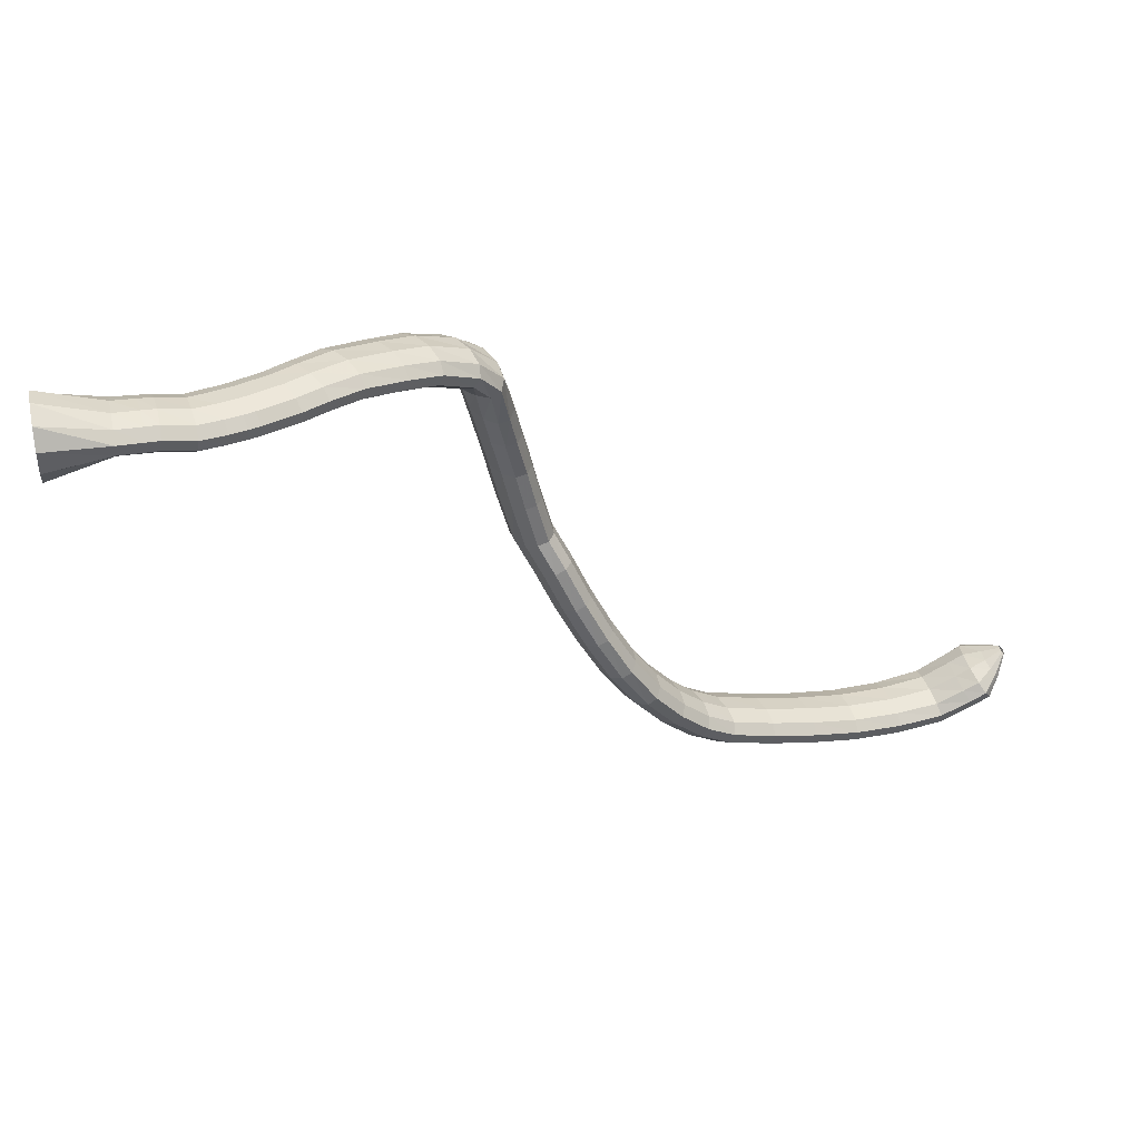
<metadata>
{"format":"obj","ext":"obj","renderer":"f3d","projection":"perspective","resolution":1024,"background":"white","views":[{"elev":44.0,"azim":-41.4,"up":"+Y"}]}
</metadata>
<code>
g tube1
v 160.4 147.7 94.8
v 161.8 147.9 92.37
v 162.9 149.7 90.46
v 163.4 152.3 89.66
v 163.1 155.1 90.23
v 162 157 92
v 160.7 157.6 94.39
v 159.3 156.5 96.66
v 158.5 154.2 98.07
v 158.4 151.4 98.19
v 159.1 149 96.97
v 160.4 147.7 94.8
v 167.5 150.1 98.37
v 168.8 150 95.97
v 169.8 150.6 94.21
v 170.1 151.9 93.65
v 169.8 153.4 94.46
v 168.7 154.6 96.39
v 167.4 155.2 98.82
v 166.2 154.9 101
v 165.5 153.9 102.2
v 165.6 152.4 102.1
v 166.3 151 100.6
v 167.5 150.1 98.37
v 169.8 149.8 99.48
v 170.9 149.6 96.99
v 171.9 150.3 95.19
v 172.3 151.5 94.64
v 172.1 153 95.52
v 171.3 154.2 97.55
v 170.3 154.8 100.1
v 169.2 154.5 102.3
v 168.5 153.5 103.5
v 168.3 152.1 103.4
v 168.8 150.7 101.9
v 169.8 149.8 99.48
v 171.2 149.6 100.1
v 172.4 149.4 97.69
v 173.4 150 95.93
v 173.9 151.2 95.41
v 173.8 152.7 96.3
v 173 154 98.31
v 171.9 154.6 100.8
v 170.7 154.4 103
v 169.9 153.4 104.2
v 169.7 152 104
v 170.2 150.5 102.5
v 171.2 149.6 100.1
v 174.5 148.8 101.9
v 175.6 148.7 99.39
v 176.5 149.3 97.57
v 176.9 150.6 97.02
v 176.8 152.1 97.91
v 176 153.3 99.96
v 175 153.9 102.5
v 174 153.6 104.8
v 173.3 152.6 106
v 173.2 151.1 105.8
v 173.6 149.7 104.3
v 174.5 148.8 101.9
v 177.7 148.6 102.9
v 178.6 148.5 100.3
v 179.2 149.2 98.44
v 179.5 150.5 97.84
v 179.2 152 98.71
v 178.6 153.2 100.8
v 177.7 153.7 103.4
v 176.9 153.4 105.8
v 176.4 152.4 107.1
v 176.4 150.9 106.9
v 176.9 149.5 105.4
v 177.7 148.6 102.9
v 179.8 148.6 103.7
v 180.6 148.5 101.1
v 181.3 149.2 99.16
v 181.5 150.5 98.54
v 181.2 152 99.41
v 180.5 153.2 101.5
v 179.6 153.7 104.1
v 178.8 153.4 106.5
v 178.4 152.4 107.8
v 178.4 150.9 107.6
v 179 149.5 106.1
v 179.8 148.6 103.7
v 180.8 148.6 104
v 181.4 148.5 101.3
v 181.9 149.2 99.34
v 182.1 150.5 98.71
v 181.9 152 99.61
v 181.4 153.2 101.7
v 180.8 153.7 104.4
v 180.2 153.4 106.8
v 179.9 152.3 108.2
v 179.9 150.9 108.1
v 180.2 149.5 106.5
v 180.8 148.6 104
v 182.9 148.6 104.4
v 183.4 148.5 101.7
v 183.9 149.2 99.75
v 184 150.5 99.12
v 183.9 152 100
v 183.4 153.1 102.2
v 182.9 153.6 104.9
v 182.4 153.3 107.3
v 182.1 152.3 108.7
v 182.1 150.8 108.5
v 182.4 149.5 106.9
v 182.9 148.6 104.4
v 184.9 148.5 104.8
v 185.2 148.4 102.1
v 185.5 149.1 100.1
v 185.6 150.4 99.49
v 185.6 151.9 100.4
v 185.4 153.1 102.6
v 185.1 153.6 105.3
v 184.8 153.3 107.8
v 184.6 152.2 109.2
v 184.5 150.8 109
v 184.7 149.4 107.4
v 184.9 148.5 104.8
v 188 148.3 105
v 188.1 148.3 102.3
v 188.3 149 100.3
v 188.5 150.3 99.64
v 188.5 151.8 100.6
v 188.5 152.9 102.8
v 188.5 153.4 105.6
v 188.3 153 108
v 188.1 152 109.4
v 188 150.5 109.2
v 188 149.2 107.6
v 188 148.3 105
v 192.4 147.8 105.1
v 192.5 147.8 102.4
v 192.8 148.6 100.4
v 193.1 149.9 99.81
v 193.3 151.3 100.8
v 193.4 152.4 103
v 193.3 152.8 105.8
v 193.1 152.4 108.3
v 192.8 151.3 109.6
v 192.5 149.9 109.4
v 192.4 148.6 107.7
v 192.4 147.8 105.1
v 197.7 146.4 105.5
v 198 146.4 102.7
v 198.3 147.2 100.8
v 198.7 148.5 100.2
v 199 149.9 101.3
v 199.2 150.9 103.5
v 199.1 151.2 106.3
v 198.8 150.8 108.8
v 198.4 149.7 110.1
v 198 148.3 109.8
v 197.8 147.1 108.1
v 197.7 146.4 105.5
v 202 145 105.6
v 202.2 145.2 102.9
v 202.7 146 101
v 203.3 147.2 100.5
v 203.8 148.5 101.6
v 204 149.4 103.9
v 203.9 149.7 106.7
v 203.5 149.2 109.1
v 203 148.1 110.4
v 202.4 146.8 110.1
v 202.1 145.7 108.3
v 202 145 105.6
v 206.6 142.6 105.9
v 207 142.8 103.2
v 207.7 143.5 101.4
v 208.5 144.7 100.9
v 209.1 145.8 102.1
v 209.4 146.6 104.4
v 209.2 146.7 107.2
v 208.7 146.2 109.6
v 207.9 145.2 110.8
v 207.2 144 110.4
v 206.7 143.1 108.6
v 206.6 142.6 105.9
v 208.8 140.8 105.9
v 209.4 141.2 103.3
v 210.6 141.8 101.6
v 211.8 142.6 101.4
v 212.7 143.2 102.7
v 213.1 143.4 105.1
v 212.8 143.3 107.9
v 211.8 142.8 110.2
v 210.6 142.1 111.2
v 209.5 141.4 110.6
v 208.8 140.9 108.6
v 208.8 140.8 105.9
v 210.2 136.3 105.5
v 211.1 136.6 103
v 212.5 136.9 101.4
v 213.9 137.3 101.3
v 214.9 137.6 102.7
v 215.1 137.7 105.1
v 214.6 137.6 107.9
v 213.4 137.3 110.1
v 211.9 136.9 111
v 210.7 136.5 110.3
v 210.1 136.3 108.3
v 210.2 136.3 105.5
v 211.2 132.1 105.8
v 212.2 132 103.3
v 213.6 132.1 101.7
v 215.1 132.4 101.6
v 216 132.8 103
v 216.2 133.1 105.5
v 215.5 133.2 108.2
v 214.2 133.2 110.4
v 212.8 133 111.2
v 211.5 132.6 110.5
v 210.9 132.3 108.5
v 211.2 132.1 105.8
v 212.2 126.9 106.5
v 213.2 126.6 104
v 214.7 126.5 102.5
v 216.1 126.7 102.4
v 217.1 127.1 103.8
v 217.2 127.6 106.2
v 216.5 128 108.9
v 215.2 128.2 111
v 213.7 128.1 111.9
v 212.4 127.8 111.2
v 211.9 127.3 109.2
v 212.2 126.9 106.5
v 212.7 121.8 107.6
v 213.8 121.3 105.2
v 215.3 121.1 103.7
v 216.7 121.2 103.6
v 217.7 121.7 105
v 217.8 122.3 107.4
v 217.1 122.9 110.1
v 215.7 123.3 112.1
v 214.2 123.3 113
v 212.9 123 112.3
v 212.4 122.4 110.3
v 212.7 121.8 107.6
v 213.5 115.6 109.4
v 214.6 114.8 107
v 216.2 114.4 105.6
v 217.6 114.6 105.6
v 218.5 115.3 106.9
v 218.5 116.3 109.1
v 217.7 117.3 111.7
v 216.3 117.9 113.6
v 214.8 118 114.4
v 213.6 117.6 113.7
v 213.1 116.7 111.9
v 213.5 115.6 109.4
v 214.3 111.5 112.1
v 215.6 110.4 110
v 217.1 110 108.6
v 218.6 110.2 108.5
v 219.4 111.1 109.8
v 219.3 112.4 111.9
v 218.4 113.7 114.3
v 217 114.5 116.1
v 215.4 114.6 116.8
v 214.2 114 116.2
v 213.8 112.8 114.5
v 214.3 111.5 112.1
v 215.3 106.8 114.6
v 216.5 105.9 112.4
v 218.1 105.6 111
v 219.5 105.9 110.9
v 220.3 106.8 112.1
v 220.3 107.9 114.3
v 219.4 109 116.8
v 218 109.7 118.7
v 216.4 109.7 119.5
v 215.2 109.1 118.9
v 214.8 108 117.1
v 215.3 106.8 114.6
v 216.8 101.8 117.2
v 218 101 114.9
v 219.5 100.8 113.5
v 220.9 101.2 113.4
v 221.7 102.1 114.6
v 221.6 103.2 116.8
v 220.7 104.2 119.3
v 219.3 104.7 121.3
v 217.8 104.6 122.1
v 216.6 104 121.5
v 216.3 102.9 119.7
v 216.8 101.8 117.2
v 218.7 96.81 119.7
v 219.8 96.21 117.3
v 221.3 96.17 115.8
v 222.7 96.7 115.6
v 223.4 97.63 116.9
v 223.4 98.67 119.1
v 222.5 99.48 121.7
v 221.1 99.82 123.7
v 219.6 99.56 124.6
v 218.5 98.8 124
v 218.2 97.78 122.2
v 218.7 96.81 119.7
v 221.2 92.01 121.8
v 222.3 91.63 119.3
v 223.7 91.81 117.7
v 224.9 92.5 117.5
v 225.6 93.48 118.7
v 225.6 94.43 121
v 224.8 95.06 123.7
v 223.5 95.17 125.8
v 222.1 94.71 126.7
v 221.1 93.85 126.2
v 220.7 92.84 124.4
v 221.2 92.01 121.8
v 224.3 87.69 123.5
v 225.3 87.46 121
v 226.6 87.83 119.3
v 227.7 88.67 119.1
v 228.4 89.71 120.3
v 228.4 90.64 122.6
v 227.6 91.15 125.3
v 226.5 91.08 127.5
v 225.2 90.45 128.5
v 224.3 89.47 128
v 223.9 88.44 126.1
v 224.3 87.69 123.5
v 227.9 83.94 125.1
v 228.8 83.79 122.5
v 229.9 84.29 120.8
v 230.9 85.27 120.5
v 231.5 86.42 121.6
v 231.4 87.38 123.9
v 230.8 87.84 126.6
v 229.7 87.65 128.9
v 228.6 86.88 129.9
v 227.8 85.77 129.5
v 227.5 84.67 127.7
v 227.9 83.94 125.1
v 231.9 80.86 126.6
v 232.8 80.74 124
v 233.8 81.33 122.2
v 234.6 82.46 121.8
v 235 83.76 122.9
v 234.8 84.82 125.1
v 234.1 85.3 127.8
v 233.2 85.06 130.1
v 232.2 84.16 131.2
v 231.6 82.9 130.9
v 231.5 81.67 129.2
v 231.9 80.86 126.6
v 238 77.92 128.7
v 238.9 77.78 126.1
v 239.8 78.4 124.3
v 240.5 79.59 123.9
v 240.7 80.97 124.9
v 240.4 82.1 127.1
v 239.7 82.63 129.7
v 238.7 82.39 132
v 237.9 81.44 133.2
v 237.4 80.1 132.9
v 237.5 78.79 131.2
v 238 77.92 128.7
v 244.2 75.56 131.1
v 245.1 75.39 128.5
v 246.1 76.01 126.7
v 246.7 77.24 126.2
v 246.8 78.67 127.2
v 246.3 79.86 129.3
v 245.4 80.43 131.9
v 244.4 80.19 134.2
v 243.6 79.23 135.4
v 243.3 77.84 135.2
v 243.5 76.48 133.5
v 244.2 75.56 131.1
v 250.5 73.85 133.7
v 251.5 73.68 131.2
v 252.4 74.33 129.4
v 252.9 75.6 128.8
v 252.8 77.07 129.7
v 252.1 78.28 131.8
v 251.1 78.85 134.4
v 250.1 78.6 136.6
v 249.4 77.61 137.9
v 249.2 76.18 137.7
v 249.6 74.78 136.1
v 250.5 73.85 133.7
v 256.8 73.09 136.4
v 257.9 72.97 133.9
v 258.8 73.66 132.1
v 259.1 74.96 131.5
v 258.7 76.44 132.3
v 257.9 77.63 134.3
v 256.8 78.17 136.9
v 255.8 77.87 139.1
v 255.2 76.83 140.4
v 255.2 75.39 140.3
v 255.8 74 138.8
v 256.8 73.09 136.4
v 263.3 73.48 139.1
v 264.5 73.49 136.7
v 265.1 74.25 134.8
v 265.1 75.54 134.1
v 264.4 76.94 134.9
v 263.2 78.01 136.8
v 262 78.4 139.3
v 261 78 141.5
v 260.7 76.93 142.9
v 261.1 75.53 142.8
v 262.1 74.25 141.4
v 263.3 73.48 139.1
v 267.6 75.79 141.1
v 268.7 75.96 138.6
v 269.2 76.77 136.7
v 268.9 77.97 136
v 267.8 79.18 136.7
v 266.4 80.02 138.5
v 265.1 80.22 141
v 264.3 79.71 143.3
v 264.2 78.66 144.7
v 264.9 77.4 144.7
v 266.2 76.33 143.4
v 267.6 75.79 141.1
v 269.8 77.12 142.1
v 270.9 77.33 139.6
v 271.2 78.13 137.6
v 270.7 79.27 136.9
v 269.6 80.39 137.5
v 268.1 81.14 139.4
v 266.8 81.27 141.9
v 266.1 80.74 144.2
v 266.2 79.73 145.6
v 267 78.55 145.7
v 268.4 77.58 144.4
v 269.8 77.12 142.1
v 271.2 79.6 142.7
v 271.9 79.79 141.2
v 272 80.27 140
v 271.6 80.9 139.5
v 270.8 81.47 139.9
v 269.9 81.8 141
v 269.1 81.79 142.5
v 268.7 81.44 143.9
v 268.8 80.86 144.8
v 269.5 80.24 144.8
v 270.3 79.77 144
v 271.2 79.6 142.7
v 272 82.14 143.2
v 272.2 82.2 142.8
v 272.2 82.32 142.5
v 272.1 82.47 142.4
v 271.9 82.6 142.5
v 271.7 82.67 142.7
v 271.5 82.65 143.1
v 271.4 82.56 143.5
v 271.4 82.42 143.7
v 271.6 82.27 143.7
v 271.8 82.17 143.5
v 272 82.14 143.2
f 1 2 14
f 14 13 1
f 2 3 15
f 15 14 2
f 3 4 16
f 16 15 3
f 4 5 17
f 17 16 4
f 5 6 18
f 18 17 5
f 6 7 19
f 19 18 6
f 7 8 20
f 20 19 7
f 8 9 21
f 21 20 8
f 9 10 22
f 22 21 9
f 10 11 23
f 23 22 10
f 11 12 24
f 24 23 11
f 13 14 26
f 26 25 13
f 14 15 27
f 27 26 14
f 15 16 28
f 28 27 15
f 16 17 29
f 29 28 16
f 17 18 30
f 30 29 17
f 18 19 31
f 31 30 18
f 19 20 32
f 32 31 19
f 20 21 33
f 33 32 20
f 21 22 34
f 34 33 21
f 22 23 35
f 35 34 22
f 23 24 36
f 36 35 23
f 25 26 38
f 38 37 25
f 26 27 39
f 39 38 26
f 27 28 40
f 40 39 27
f 28 29 41
f 41 40 28
f 29 30 42
f 42 41 29
f 30 31 43
f 43 42 30
f 31 32 44
f 44 43 31
f 32 33 45
f 45 44 32
f 33 34 46
f 46 45 33
f 34 35 47
f 47 46 34
f 35 36 48
f 48 47 35
f 37 38 50
f 50 49 37
f 38 39 51
f 51 50 38
f 39 40 52
f 52 51 39
f 40 41 53
f 53 52 40
f 41 42 54
f 54 53 41
f 42 43 55
f 55 54 42
f 43 44 56
f 56 55 43
f 44 45 57
f 57 56 44
f 45 46 58
f 58 57 45
f 46 47 59
f 59 58 46
f 47 48 60
f 60 59 47
f 49 50 62
f 62 61 49
f 50 51 63
f 63 62 50
f 51 52 64
f 64 63 51
f 52 53 65
f 65 64 52
f 53 54 66
f 66 65 53
f 54 55 67
f 67 66 54
f 55 56 68
f 68 67 55
f 56 57 69
f 69 68 56
f 57 58 70
f 70 69 57
f 58 59 71
f 71 70 58
f 59 60 72
f 72 71 59
f 61 62 74
f 74 73 61
f 62 63 75
f 75 74 62
f 63 64 76
f 76 75 63
f 64 65 77
f 77 76 64
f 65 66 78
f 78 77 65
f 66 67 79
f 79 78 66
f 67 68 80
f 80 79 67
f 68 69 81
f 81 80 68
f 69 70 82
f 82 81 69
f 70 71 83
f 83 82 70
f 71 72 84
f 84 83 71
f 73 74 86
f 86 85 73
f 74 75 87
f 87 86 74
f 75 76 88
f 88 87 75
f 76 77 89
f 89 88 76
f 77 78 90
f 90 89 77
f 78 79 91
f 91 90 78
f 79 80 92
f 92 91 79
f 80 81 93
f 93 92 80
f 81 82 94
f 94 93 81
f 82 83 95
f 95 94 82
f 83 84 96
f 96 95 83
f 85 86 98
f 98 97 85
f 86 87 99
f 99 98 86
f 87 88 100
f 100 99 87
f 88 89 101
f 101 100 88
f 89 90 102
f 102 101 89
f 90 91 103
f 103 102 90
f 91 92 104
f 104 103 91
f 92 93 105
f 105 104 92
f 93 94 106
f 106 105 93
f 94 95 107
f 107 106 94
f 95 96 108
f 108 107 95
f 97 98 110
f 110 109 97
f 98 99 111
f 111 110 98
f 99 100 112
f 112 111 99
f 100 101 113
f 113 112 100
f 101 102 114
f 114 113 101
f 102 103 115
f 115 114 102
f 103 104 116
f 116 115 103
f 104 105 117
f 117 116 104
f 105 106 118
f 118 117 105
f 106 107 119
f 119 118 106
f 107 108 120
f 120 119 107
f 109 110 122
f 122 121 109
f 110 111 123
f 123 122 110
f 111 112 124
f 124 123 111
f 112 113 125
f 125 124 112
f 113 114 126
f 126 125 113
f 114 115 127
f 127 126 114
f 115 116 128
f 128 127 115
f 116 117 129
f 129 128 116
f 117 118 130
f 130 129 117
f 118 119 131
f 131 130 118
f 119 120 132
f 132 131 119
f 121 122 134
f 134 133 121
f 122 123 135
f 135 134 122
f 123 124 136
f 136 135 123
f 124 125 137
f 137 136 124
f 125 126 138
f 138 137 125
f 126 127 139
f 139 138 126
f 127 128 140
f 140 139 127
f 128 129 141
f 141 140 128
f 129 130 142
f 142 141 129
f 130 131 143
f 143 142 130
f 131 132 144
f 144 143 131
f 133 134 146
f 146 145 133
f 134 135 147
f 147 146 134
f 135 136 148
f 148 147 135
f 136 137 149
f 149 148 136
f 137 138 150
f 150 149 137
f 138 139 151
f 151 150 138
f 139 140 152
f 152 151 139
f 140 141 153
f 153 152 140
f 141 142 154
f 154 153 141
f 142 143 155
f 155 154 142
f 143 144 156
f 156 155 143
f 145 146 158
f 158 157 145
f 146 147 159
f 159 158 146
f 147 148 160
f 160 159 147
f 148 149 161
f 161 160 148
f 149 150 162
f 162 161 149
f 150 151 163
f 163 162 150
f 151 152 164
f 164 163 151
f 152 153 165
f 165 164 152
f 153 154 166
f 166 165 153
f 154 155 167
f 167 166 154
f 155 156 168
f 168 167 155
f 157 158 170
f 170 169 157
f 158 159 171
f 171 170 158
f 159 160 172
f 172 171 159
f 160 161 173
f 173 172 160
f 161 162 174
f 174 173 161
f 162 163 175
f 175 174 162
f 163 164 176
f 176 175 163
f 164 165 177
f 177 176 164
f 165 166 178
f 178 177 165
f 166 167 179
f 179 178 166
f 167 168 180
f 180 179 167
f 169 170 182
f 182 181 169
f 170 171 183
f 183 182 170
f 171 172 184
f 184 183 171
f 172 173 185
f 185 184 172
f 173 174 186
f 186 185 173
f 174 175 187
f 187 186 174
f 175 176 188
f 188 187 175
f 176 177 189
f 189 188 176
f 177 178 190
f 190 189 177
f 178 179 191
f 191 190 178
f 179 180 192
f 192 191 179
f 181 182 194
f 194 193 181
f 182 183 195
f 195 194 182
f 183 184 196
f 196 195 183
f 184 185 197
f 197 196 184
f 185 186 198
f 198 197 185
f 186 187 199
f 199 198 186
f 187 188 200
f 200 199 187
f 188 189 201
f 201 200 188
f 189 190 202
f 202 201 189
f 190 191 203
f 203 202 190
f 191 192 204
f 204 203 191
f 193 194 206
f 206 205 193
f 194 195 207
f 207 206 194
f 195 196 208
f 208 207 195
f 196 197 209
f 209 208 196
f 197 198 210
f 210 209 197
f 198 199 211
f 211 210 198
f 199 200 212
f 212 211 199
f 200 201 213
f 213 212 200
f 201 202 214
f 214 213 201
f 202 203 215
f 215 214 202
f 203 204 216
f 216 215 203
f 205 206 218
f 218 217 205
f 206 207 219
f 219 218 206
f 207 208 220
f 220 219 207
f 208 209 221
f 221 220 208
f 209 210 222
f 222 221 209
f 210 211 223
f 223 222 210
f 211 212 224
f 224 223 211
f 212 213 225
f 225 224 212
f 213 214 226
f 226 225 213
f 214 215 227
f 227 226 214
f 215 216 228
f 228 227 215
f 217 218 230
f 230 229 217
f 218 219 231
f 231 230 218
f 219 220 232
f 232 231 219
f 220 221 233
f 233 232 220
f 221 222 234
f 234 233 221
f 222 223 235
f 235 234 222
f 223 224 236
f 236 235 223
f 224 225 237
f 237 236 224
f 225 226 238
f 238 237 225
f 226 227 239
f 239 238 226
f 227 228 240
f 240 239 227
f 229 230 242
f 242 241 229
f 230 231 243
f 243 242 230
f 231 232 244
f 244 243 231
f 232 233 245
f 245 244 232
f 233 234 246
f 246 245 233
f 234 235 247
f 247 246 234
f 235 236 248
f 248 247 235
f 236 237 249
f 249 248 236
f 237 238 250
f 250 249 237
f 238 239 251
f 251 250 238
f 239 240 252
f 252 251 239
f 241 242 254
f 254 253 241
f 242 243 255
f 255 254 242
f 243 244 256
f 256 255 243
f 244 245 257
f 257 256 244
f 245 246 258
f 258 257 245
f 246 247 259
f 259 258 246
f 247 248 260
f 260 259 247
f 248 249 261
f 261 260 248
f 249 250 262
f 262 261 249
f 250 251 263
f 263 262 250
f 251 252 264
f 264 263 251
f 253 254 266
f 266 265 253
f 254 255 267
f 267 266 254
f 255 256 268
f 268 267 255
f 256 257 269
f 269 268 256
f 257 258 270
f 270 269 257
f 258 259 271
f 271 270 258
f 259 260 272
f 272 271 259
f 260 261 273
f 273 272 260
f 261 262 274
f 274 273 261
f 262 263 275
f 275 274 262
f 263 264 276
f 276 275 263
f 265 266 278
f 278 277 265
f 266 267 279
f 279 278 266
f 267 268 280
f 280 279 267
f 268 269 281
f 281 280 268
f 269 270 282
f 282 281 269
f 270 271 283
f 283 282 270
f 271 272 284
f 284 283 271
f 272 273 285
f 285 284 272
f 273 274 286
f 286 285 273
f 274 275 287
f 287 286 274
f 275 276 288
f 288 287 275
f 277 278 290
f 290 289 277
f 278 279 291
f 291 290 278
f 279 280 292
f 292 291 279
f 280 281 293
f 293 292 280
f 281 282 294
f 294 293 281
f 282 283 295
f 295 294 282
f 283 284 296
f 296 295 283
f 284 285 297
f 297 296 284
f 285 286 298
f 298 297 285
f 286 287 299
f 299 298 286
f 287 288 300
f 300 299 287
f 289 290 302
f 302 301 289
f 290 291 303
f 303 302 290
f 291 292 304
f 304 303 291
f 292 293 305
f 305 304 292
f 293 294 306
f 306 305 293
f 294 295 307
f 307 306 294
f 295 296 308
f 308 307 295
f 296 297 309
f 309 308 296
f 297 298 310
f 310 309 297
f 298 299 311
f 311 310 298
f 299 300 312
f 312 311 299
f 301 302 314
f 314 313 301
f 302 303 315
f 315 314 302
f 303 304 316
f 316 315 303
f 304 305 317
f 317 316 304
f 305 306 318
f 318 317 305
f 306 307 319
f 319 318 306
f 307 308 320
f 320 319 307
f 308 309 321
f 321 320 308
f 309 310 322
f 322 321 309
f 310 311 323
f 323 322 310
f 311 312 324
f 324 323 311
f 313 314 326
f 326 325 313
f 314 315 327
f 327 326 314
f 315 316 328
f 328 327 315
f 316 317 329
f 329 328 316
f 317 318 330
f 330 329 317
f 318 319 331
f 331 330 318
f 319 320 332
f 332 331 319
f 320 321 333
f 333 332 320
f 321 322 334
f 334 333 321
f 322 323 335
f 335 334 322
f 323 324 336
f 336 335 323
f 325 326 338
f 338 337 325
f 326 327 339
f 339 338 326
f 327 328 340
f 340 339 327
f 328 329 341
f 341 340 328
f 329 330 342
f 342 341 329
f 330 331 343
f 343 342 330
f 331 332 344
f 344 343 331
f 332 333 345
f 345 344 332
f 333 334 346
f 346 345 333
f 334 335 347
f 347 346 334
f 335 336 348
f 348 347 335
f 337 338 350
f 350 349 337
f 338 339 351
f 351 350 338
f 339 340 352
f 352 351 339
f 340 341 353
f 353 352 340
f 341 342 354
f 354 353 341
f 342 343 355
f 355 354 342
f 343 344 356
f 356 355 343
f 344 345 357
f 357 356 344
f 345 346 358
f 358 357 345
f 346 347 359
f 359 358 346
f 347 348 360
f 360 359 347
f 349 350 362
f 362 361 349
f 350 351 363
f 363 362 350
f 351 352 364
f 364 363 351
f 352 353 365
f 365 364 352
f 353 354 366
f 366 365 353
f 354 355 367
f 367 366 354
f 355 356 368
f 368 367 355
f 356 357 369
f 369 368 356
f 357 358 370
f 370 369 357
f 358 359 371
f 371 370 358
f 359 360 372
f 372 371 359
f 361 362 374
f 374 373 361
f 362 363 375
f 375 374 362
f 363 364 376
f 376 375 363
f 364 365 377
f 377 376 364
f 365 366 378
f 378 377 365
f 366 367 379
f 379 378 366
f 367 368 380
f 380 379 367
f 368 369 381
f 381 380 368
f 369 370 382
f 382 381 369
f 370 371 383
f 383 382 370
f 371 372 384
f 384 383 371
f 373 374 386
f 386 385 373
f 374 375 387
f 387 386 374
f 375 376 388
f 388 387 375
f 376 377 389
f 389 388 376
f 377 378 390
f 390 389 377
f 378 379 391
f 391 390 378
f 379 380 392
f 392 391 379
f 380 381 393
f 393 392 380
f 381 382 394
f 394 393 381
f 382 383 395
f 395 394 382
f 383 384 396
f 396 395 383
f 385 386 398
f 398 397 385
f 386 387 399
f 399 398 386
f 387 388 400
f 400 399 387
f 388 389 401
f 401 400 388
f 389 390 402
f 402 401 389
f 390 391 403
f 403 402 390
f 391 392 404
f 404 403 391
f 392 393 405
f 405 404 392
f 393 394 406
f 406 405 393
f 394 395 407
f 407 406 394
f 395 396 408
f 408 407 395
f 397 398 410
f 410 409 397
f 398 399 411
f 411 410 398
f 399 400 412
f 412 411 399
f 400 401 413
f 413 412 400
f 401 402 414
f 414 413 401
f 402 403 415
f 415 414 402
f 403 404 416
f 416 415 403
f 404 405 417
f 417 416 404
f 405 406 418
f 418 417 405
f 406 407 419
f 419 418 406
f 407 408 420
f 420 419 407
f 409 410 422
f 422 421 409
f 410 411 423
f 423 422 410
f 411 412 424
f 424 423 411
f 412 413 425
f 425 424 412
f 413 414 426
f 426 425 413
f 414 415 427
f 427 426 414
f 415 416 428
f 428 427 415
f 416 417 429
f 429 428 416
f 417 418 430
f 430 429 417
f 418 419 431
f 431 430 418
f 419 420 432
f 432 431 419
f 421 422 434
f 434 433 421
f 422 423 435
f 435 434 422
f 423 424 436
f 436 435 423
f 424 425 437
f 437 436 424
f 425 426 438
f 438 437 425
f 426 427 439
f 439 438 426
f 427 428 440
f 440 439 427
f 428 429 441
f 441 440 428
f 429 430 442
f 442 441 429
f 430 431 443
f 443 442 430
f 431 432 444
f 444 443 431
f 433 434 446
f 446 445 433
f 434 435 447
f 447 446 434
f 435 436 448
f 448 447 435
f 436 437 449
f 449 448 436
f 437 438 450
f 450 449 437
f 438 439 451
f 451 450 438
f 439 440 452
f 452 451 439
f 440 441 453
f 453 452 440
f 441 442 454
f 454 453 441
f 442 443 455
f 455 454 442
f 443 444 456
f 456 455 443
g

</code>
